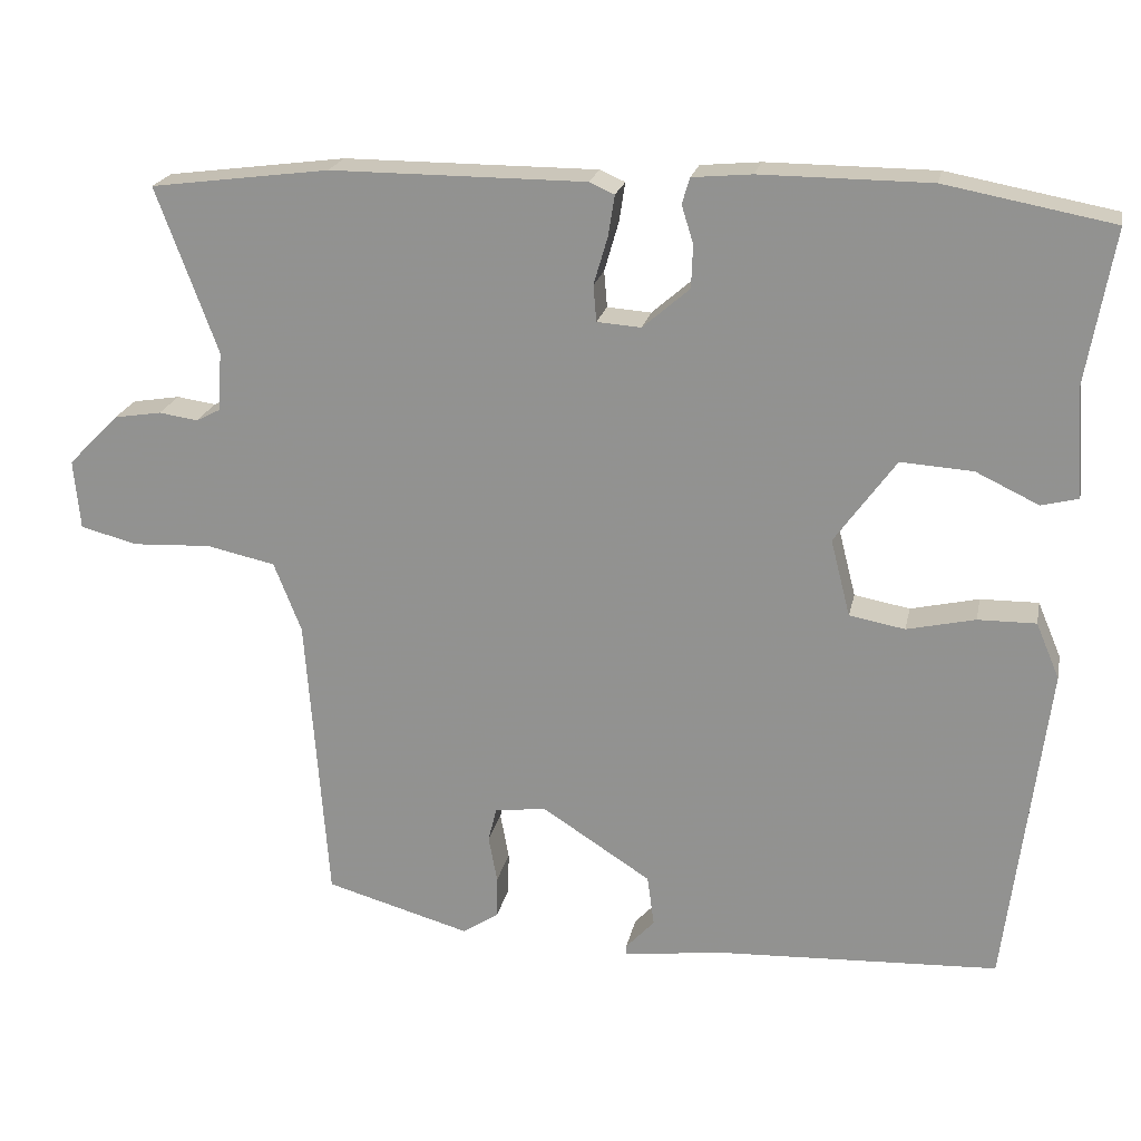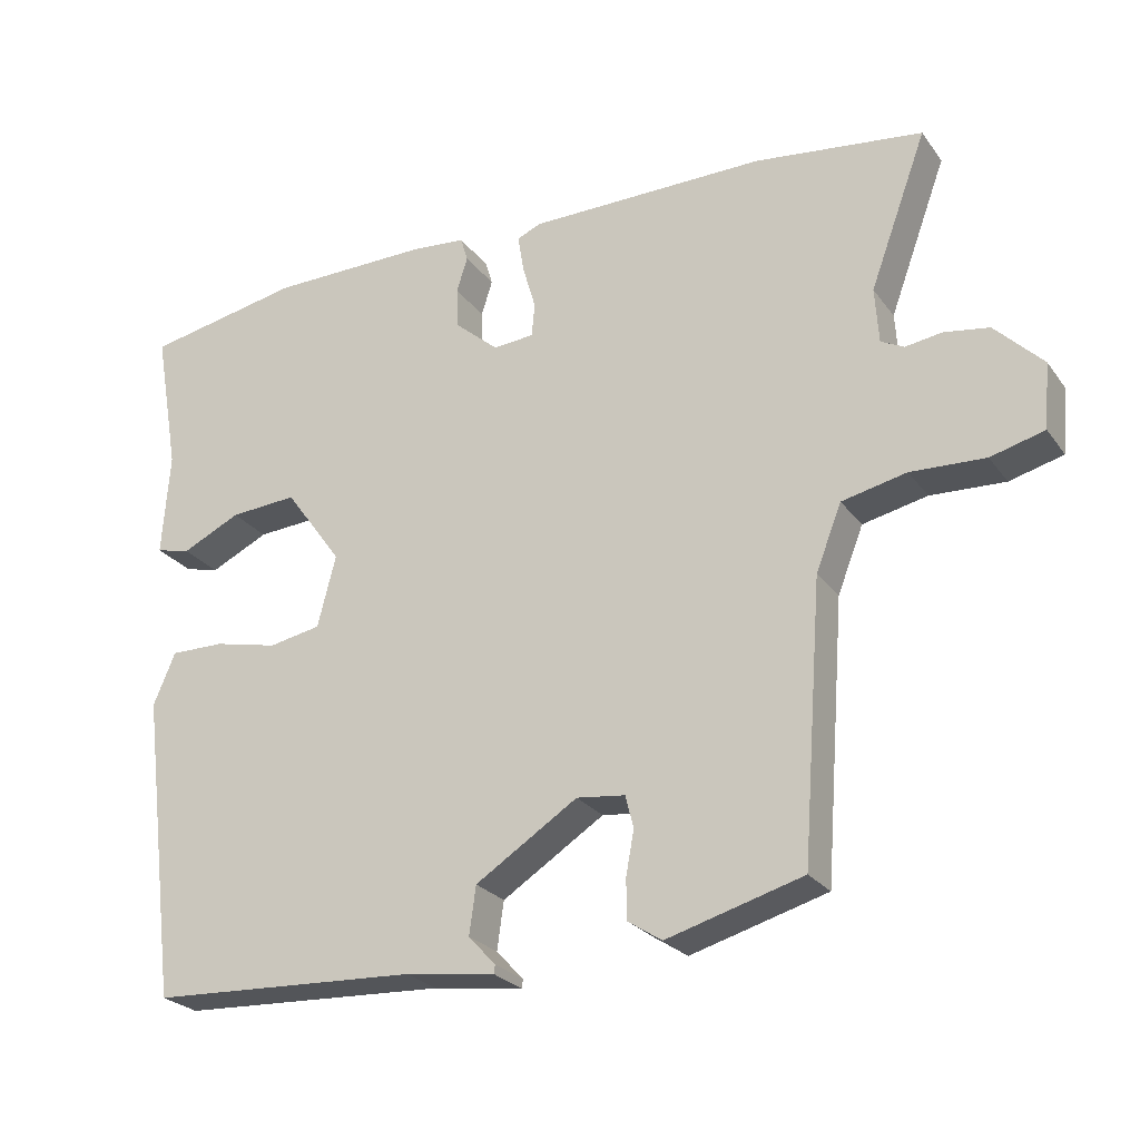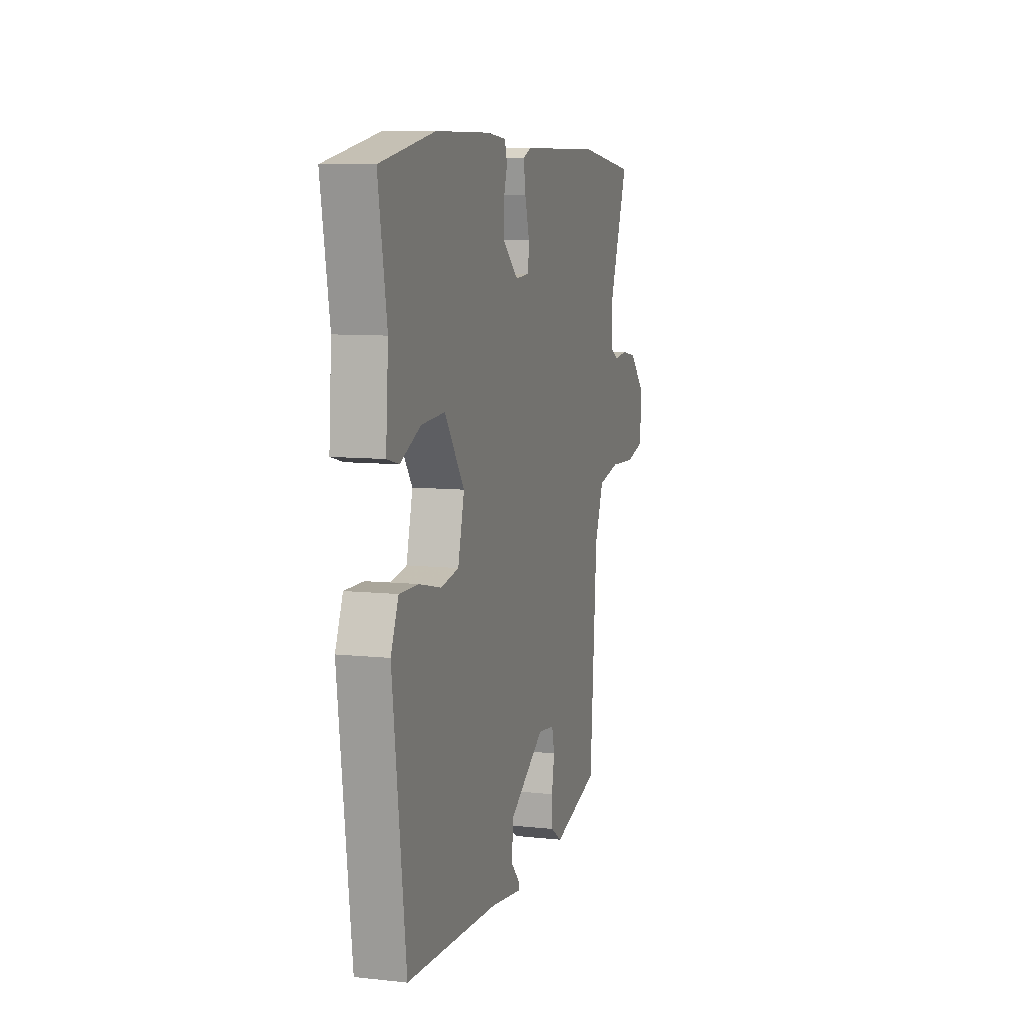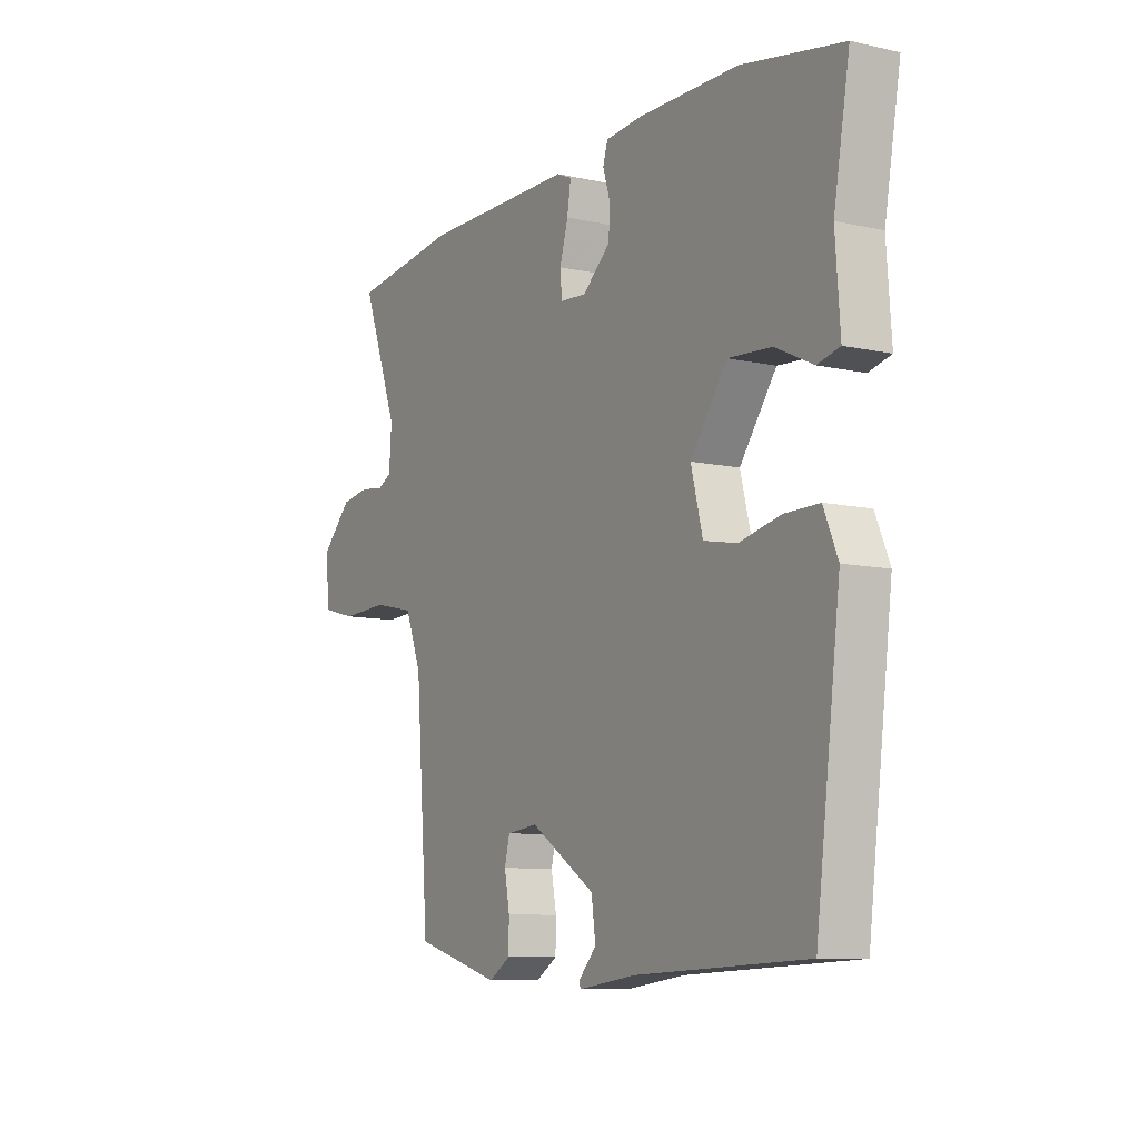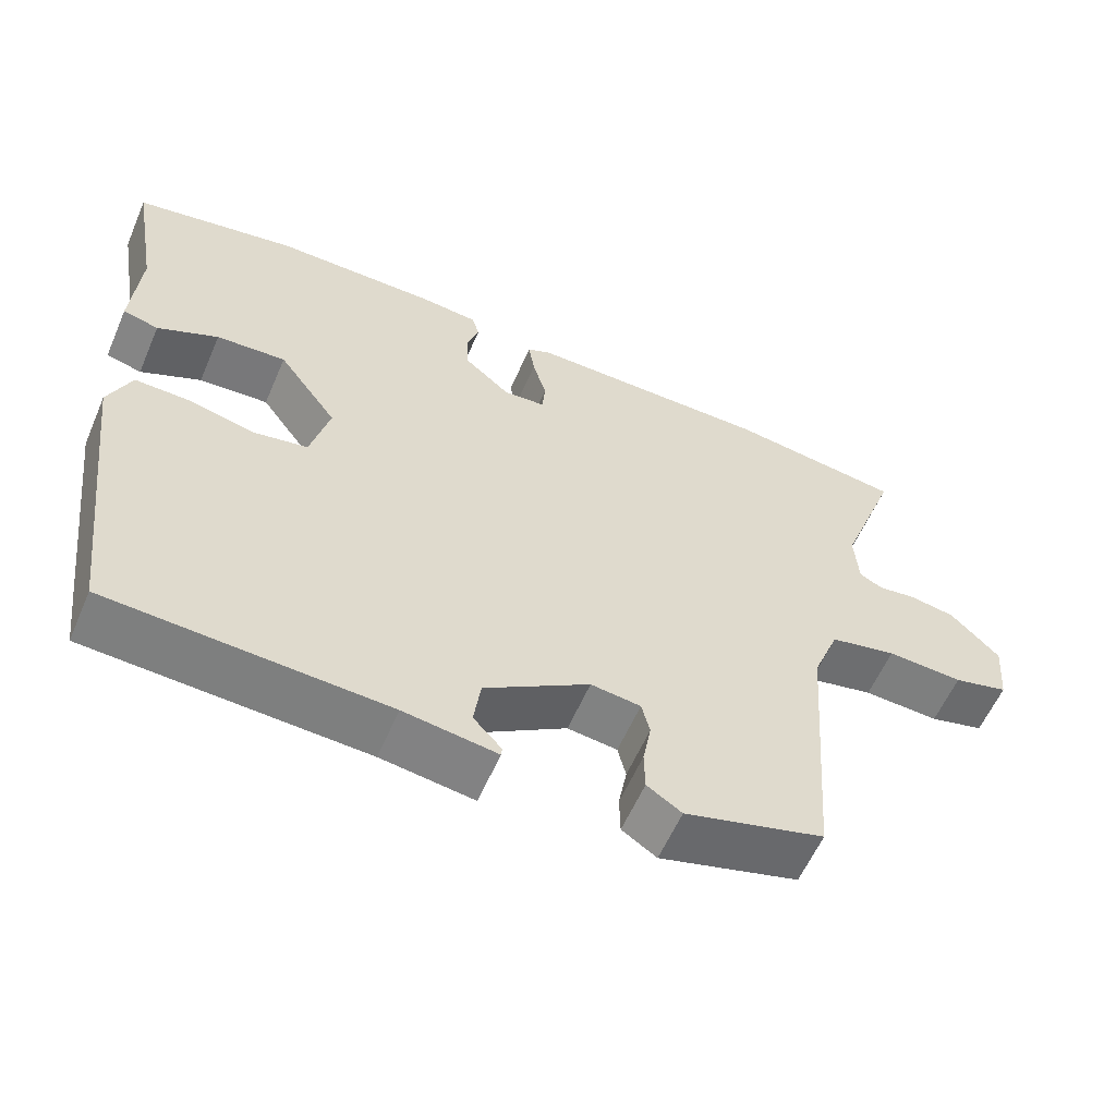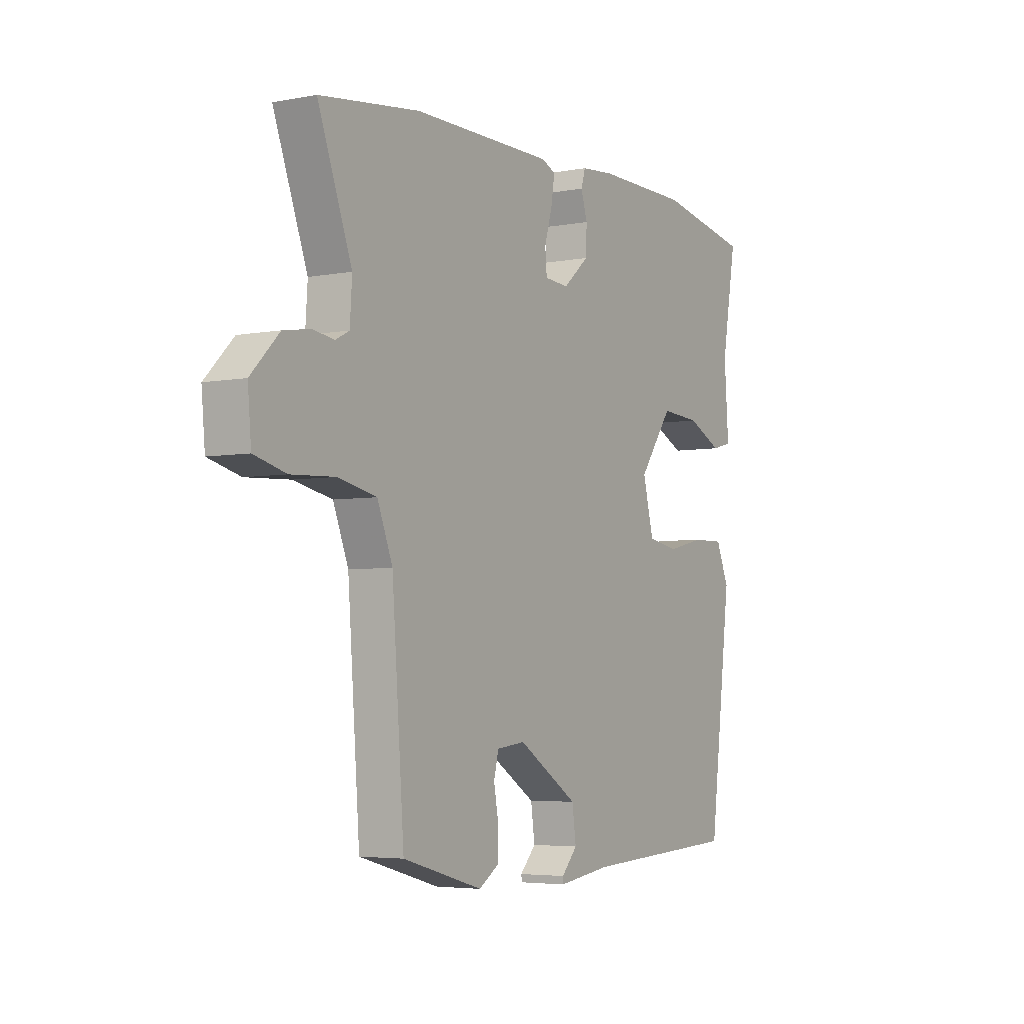
<metadata>
{"format":"obj","ext":"obj","renderer":"f3d","projection":"perspective","resolution":1024,"background":"white","views":[{"elev":21.2,"azim":-168.4,"up":"+Z"},{"elev":-25.3,"azim":27.7,"up":"+Z"},{"elev":8.6,"azim":-73.6,"up":"+Z"},{"elev":-9.0,"azim":-120.7,"up":"+Z"},{"elev":-58.8,"azim":-23.4,"up":"+Z"},{"elev":-4.5,"azim":121.4,"up":"+Z"}]}
</metadata>
<code>
v -0.555 0.07 0.49
v -0.341 0.07 0.53
v -0.125 0.07 0.531
v -0.049 0.07 0.524
v -0.039 0.07 0.491
v -0.054 0.07 0.443
v -0.052 0.07 0.388
v 0.008 0.07 0.336
v 0.064 0.07 0.34
v 0.068 0.07 0.386
v 0.05 0.07 0.448
v 0.042 0.07 0.499
v 0.074 0.07 0.513
v 0.399 0.07 0.513
v 0.628 0.07 0.483
v 0.55 0.07 0.272
v 0.555 0.07 0.196
v 0.586 0.07 0.18
v 0.636 0.07 0.187
v 0.697 0.07 0.177
v 0.762 0.07 0.111
v 0.754 0.07 0.022
v 0.681 0.07 0.003
v 0.58 0.07 0.008
v 0.492 0.07 -0.011
v 0.457 0.07 -0.1
v 0.429 0.07 -0.474
v 0.244 0.07 -0.526
v 0.198 0.07 -0.496
v 0.197 0.07 -0.442
v 0.208 0.07 -0.382
v 0.197 0.07 -0.338
v 0.131 0.07 -0.33
v -0.008 0.07 -0.419
v -0.017 0.07 -0.484
v 0.02 0.07 -0.524
v 0.019 0.07 -0.536
v -0.104 0.07 -0.519
v -0.469 0.07 -0.501
v -0.521 0.07 -0.084
v -0.491 0.07 -0.013
v -0.417 0.07 -0.014
v -0.33 0.07 -0.034
v -0.259 0.07 -0.021
v -0.234 0.07 0.077
v -0.312 0.07 0.185
v -0.404 0.07 0.179
v -0.484 0.07 0.141
v -0.531 0.07 0.153
v -0.521 0.07 0.295
v -0.555 0 0.49
v -0.341 0 0.53
v -0.125 0 0.531
v -0.049 0 0.524
v -0.039 0 0.491
v -0.054 0 0.443
v -0.052 0 0.388
v 0.008 0 0.336
v 0.064 0 0.34
v 0.068 0 0.386
v 0.05 0 0.448
v 0.042 0 0.499
v 0.074 0 0.513
v 0.399 0 0.513
v 0.628 0 0.483
v 0.55 0 0.272
v 0.555 0 0.196
v 0.586 0 0.18
v 0.636 0 0.187
v 0.697 0 0.177
v 0.762 0 0.111
v 0.754 0 0.022
v 0.681 0 0.003
v 0.58 0 0.008
v 0.492 0 -0.011
v 0.457 0 -0.1
v 0.429 0 -0.474
v 0.244 0 -0.526
v 0.198 0 -0.496
v 0.197 0 -0.442
v 0.208 0 -0.382
v 0.197 0 -0.338
v 0.131 0 -0.33
v -0.008 0 -0.419
v -0.017 0 -0.484
v 0.02 0 -0.524
v 0.019 0 -0.536
v -0.104 0 -0.519
v -0.469 0 -0.501
v -0.521 0 -0.084
v -0.491 0 -0.013
v -0.417 0 -0.014
v -0.33 0 -0.034
v -0.259 0 -0.021
v -0.234 0 0.077
v -0.312 0 0.185
v -0.404 0 0.179
v -0.484 0 0.141
v -0.531 0 0.153
v -0.521 0 0.295
f 47 48 49 50
f 4 5 6
f 3 4 6
f 2 3 6
f 1 2 6
f 50 1 6
f 47 50 6
f 46 47 6
f 45 46 6 7
f 44 45 7 8
f 41 42 43
f 40 41 43
f 39 40 43
f 38 39 43
f 38 43 44
f 35 36 37 38
f 44 8 9
f 38 44 9
f 35 38 9
f 34 35 9
f 29 30 31
f 28 29 31
f 27 28 31
f 26 27 31
f 25 26 31 32
f 22 23 24
f 21 22 24
f 20 21 24
f 19 20 24
f 18 19 24
f 17 18 24 25
f 25 32 33
f 17 25 33
f 16 17 33
f 14 15 16
f 13 14 16
f 12 13 16
f 11 12 16
f 10 11 16
f 16 33 34 9
f 9 10 16
f 100 99 98 97
f 56 55 54
f 56 54 53
f 56 53 52
f 56 52 51
f 56 51 100
f 56 100 97
f 56 97 96
f 57 56 96 95
f 58 57 95 94
f 93 92 91
f 93 91 90
f 93 90 89
f 93 89 88
f 94 93 88
f 88 87 86 85
f 59 58 94
f 59 94 88
f 59 88 85
f 59 85 84
f 81 80 79
f 81 79 78
f 81 78 77
f 81 77 76
f 82 81 76 75
f 74 73 72
f 74 72 71
f 74 71 70
f 74 70 69
f 74 69 68
f 75 74 68 67
f 83 82 75
f 83 75 67
f 83 67 66
f 66 65 64
f 66 64 63
f 66 63 62
f 66 62 61
f 66 61 60
f 59 84 83 66
f 66 60 59
f 1 51 52 2
f 2 52 53 3
f 3 53 54 4
f 4 54 55 5
f 5 55 56 6
f 6 56 57 7
f 7 57 58 8
f 8 58 59 9
f 9 59 60 10
f 10 60 61 11
f 11 61 62 12
f 12 62 63 13
f 13 63 64 14
f 14 64 65 15
f 15 65 66 16
f 16 66 67 17
f 17 67 68 18
f 18 68 69 19
f 19 69 70 20
f 20 70 71 21
f 21 71 72 22
f 22 72 73 23
f 23 73 74 24
f 24 74 75 25
f 25 75 76 26
f 26 76 77 27
f 27 77 78 28
f 28 78 79 29
f 29 79 80 30
f 30 80 81 31
f 31 81 82 32
f 32 82 83 33
f 33 83 84 34
f 34 84 85 35
f 35 85 86 36
f 36 86 87 37
f 37 87 88 38
f 38 88 89 39
f 39 89 90 40
f 40 90 91 41
f 41 91 92 42
f 42 92 93 43
f 43 93 94 44
f 44 94 95 45
f 45 95 96 46
f 46 96 97 47
f 47 97 98 48
f 48 98 99 49
f 49 99 100 50
f 50 100 51 1

</code>
